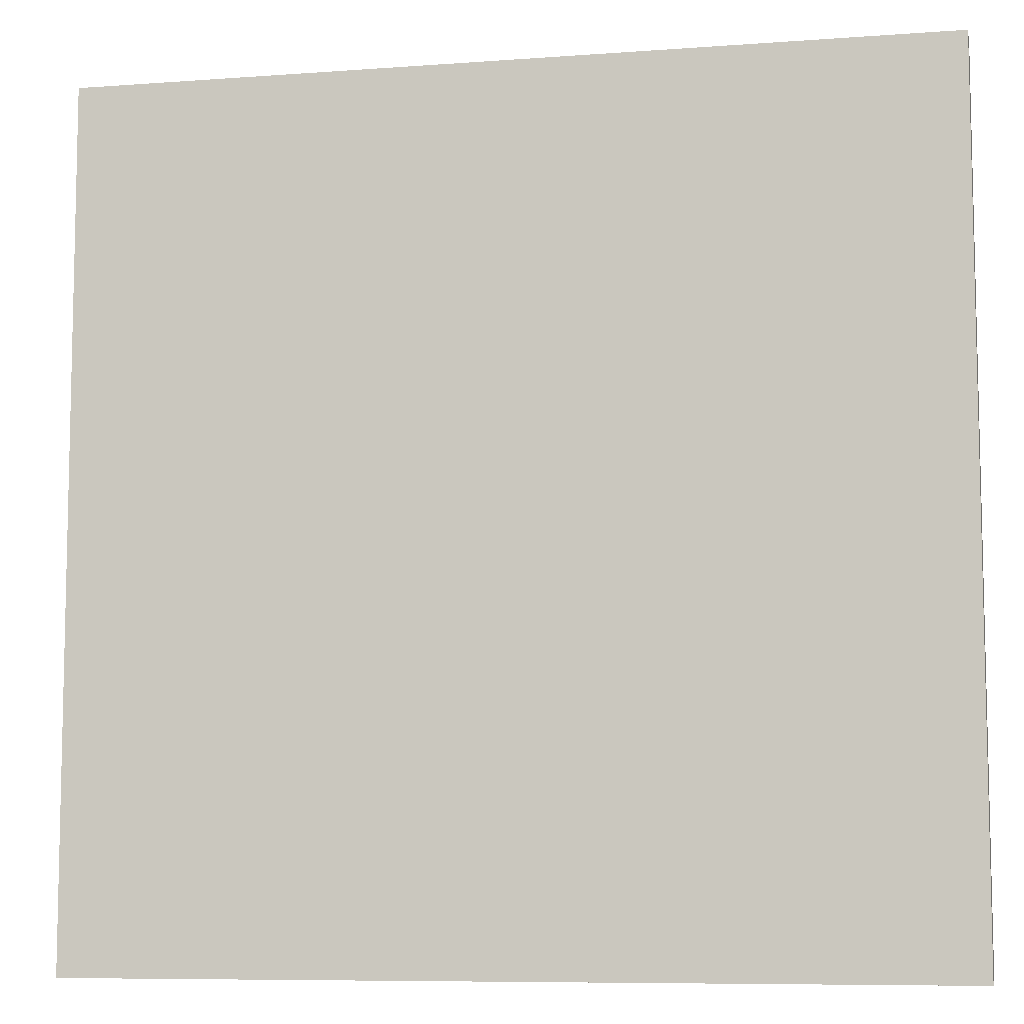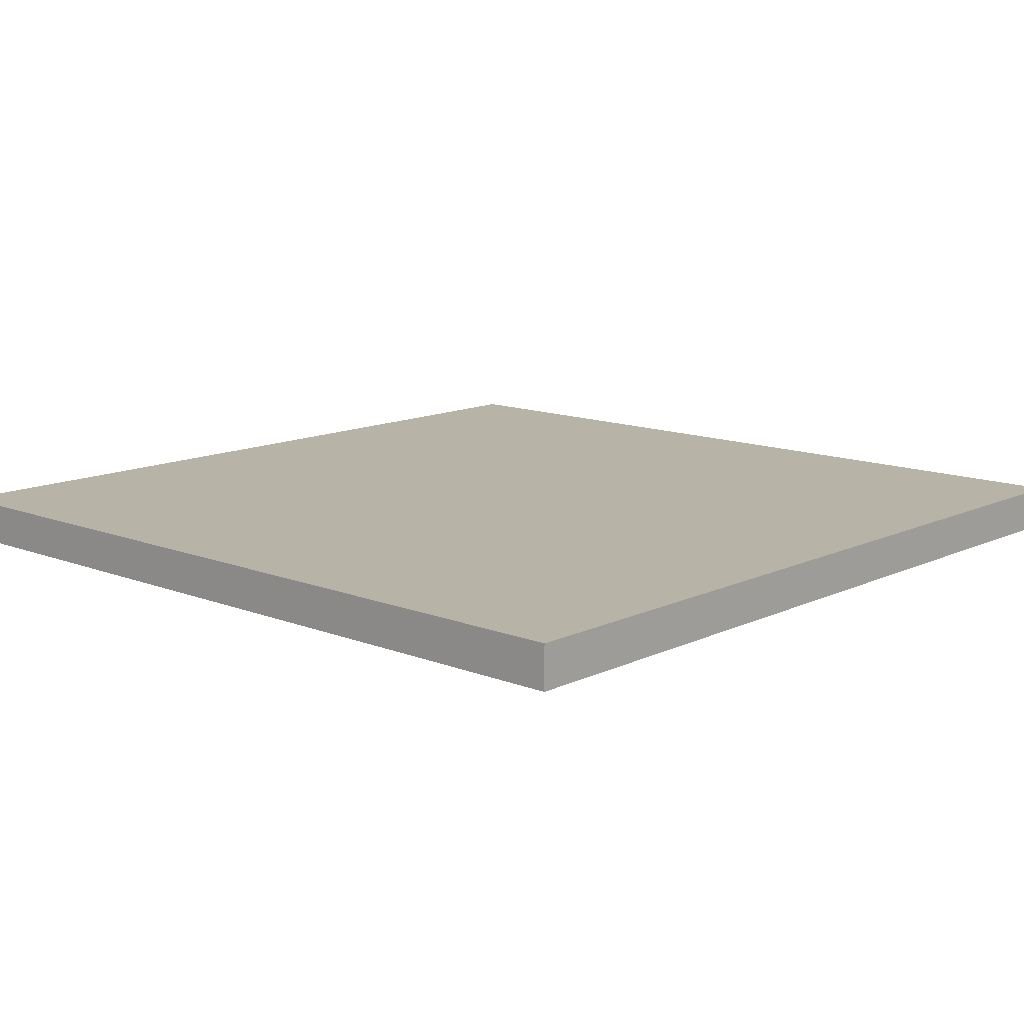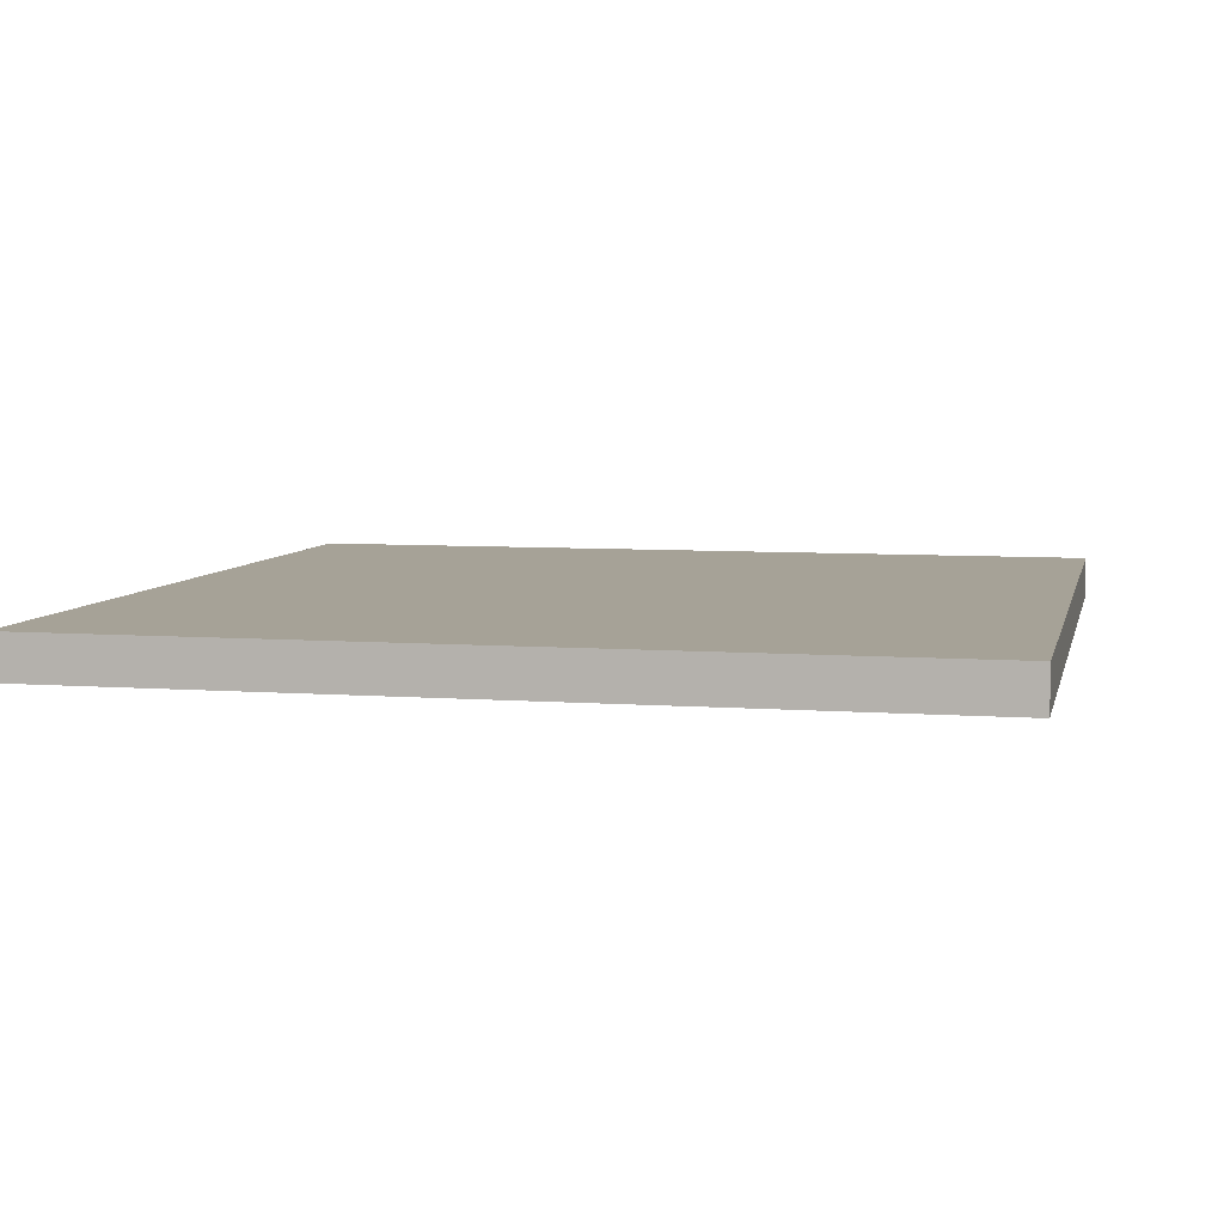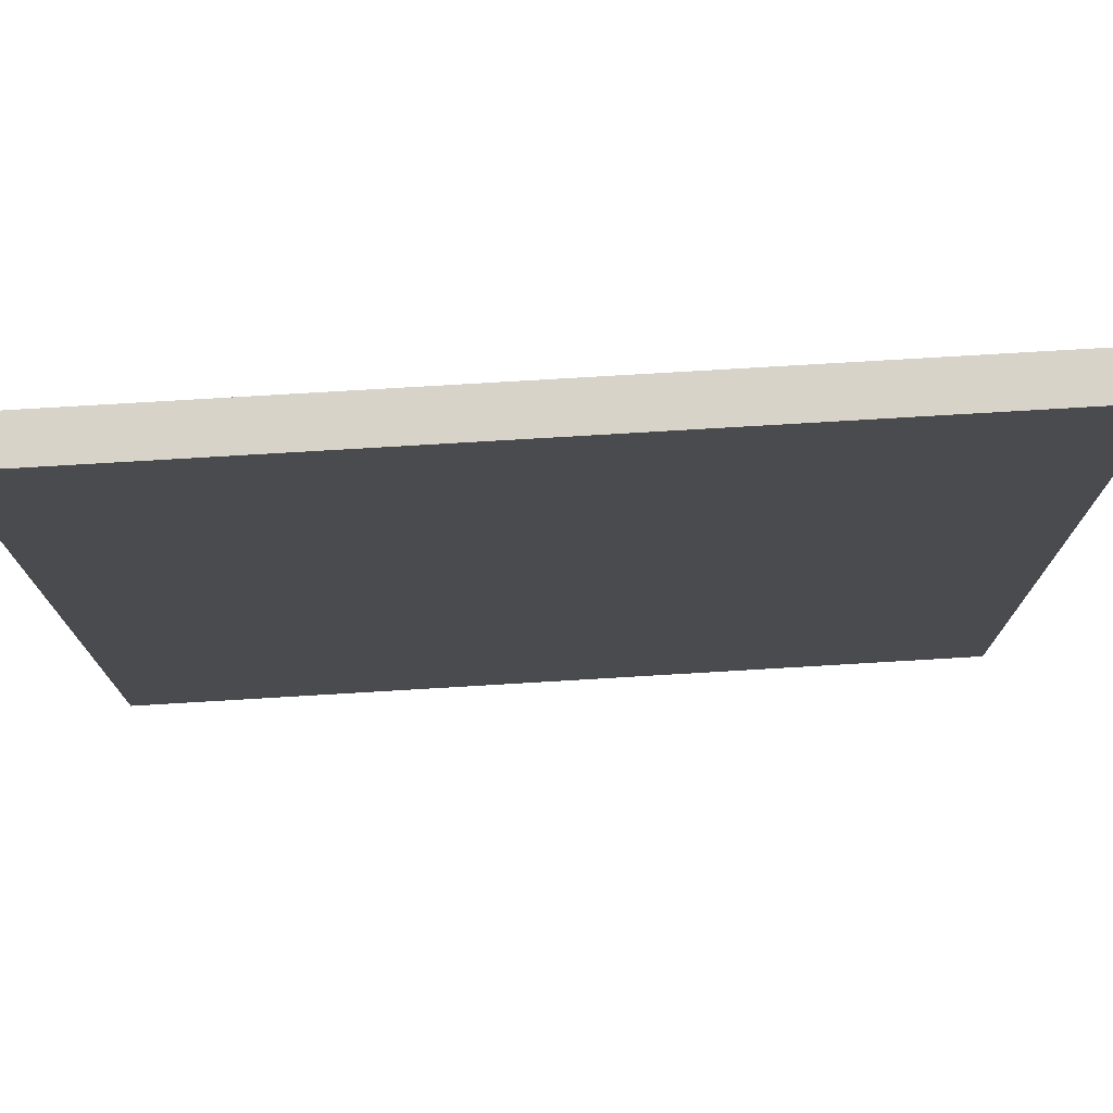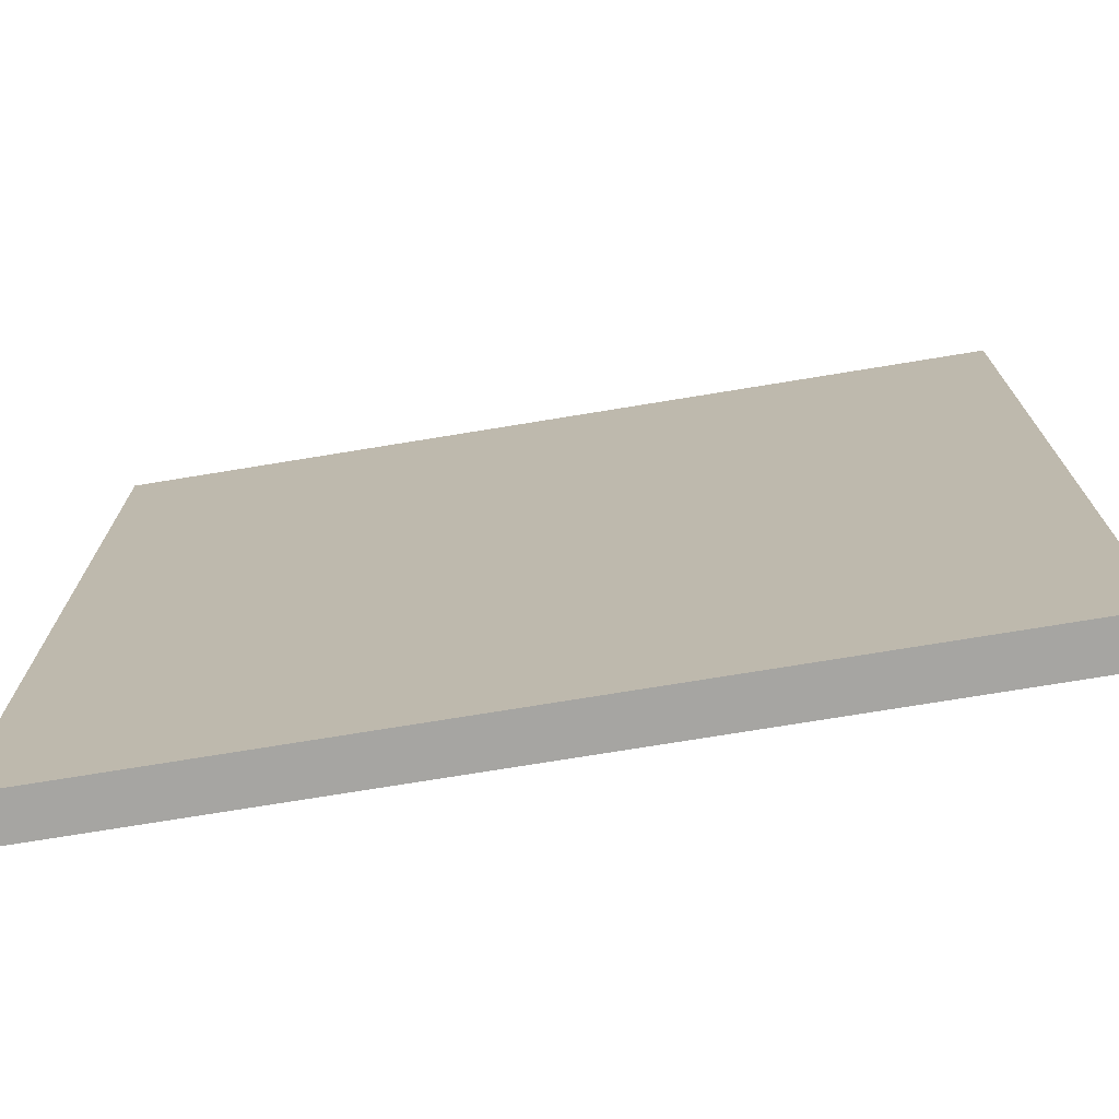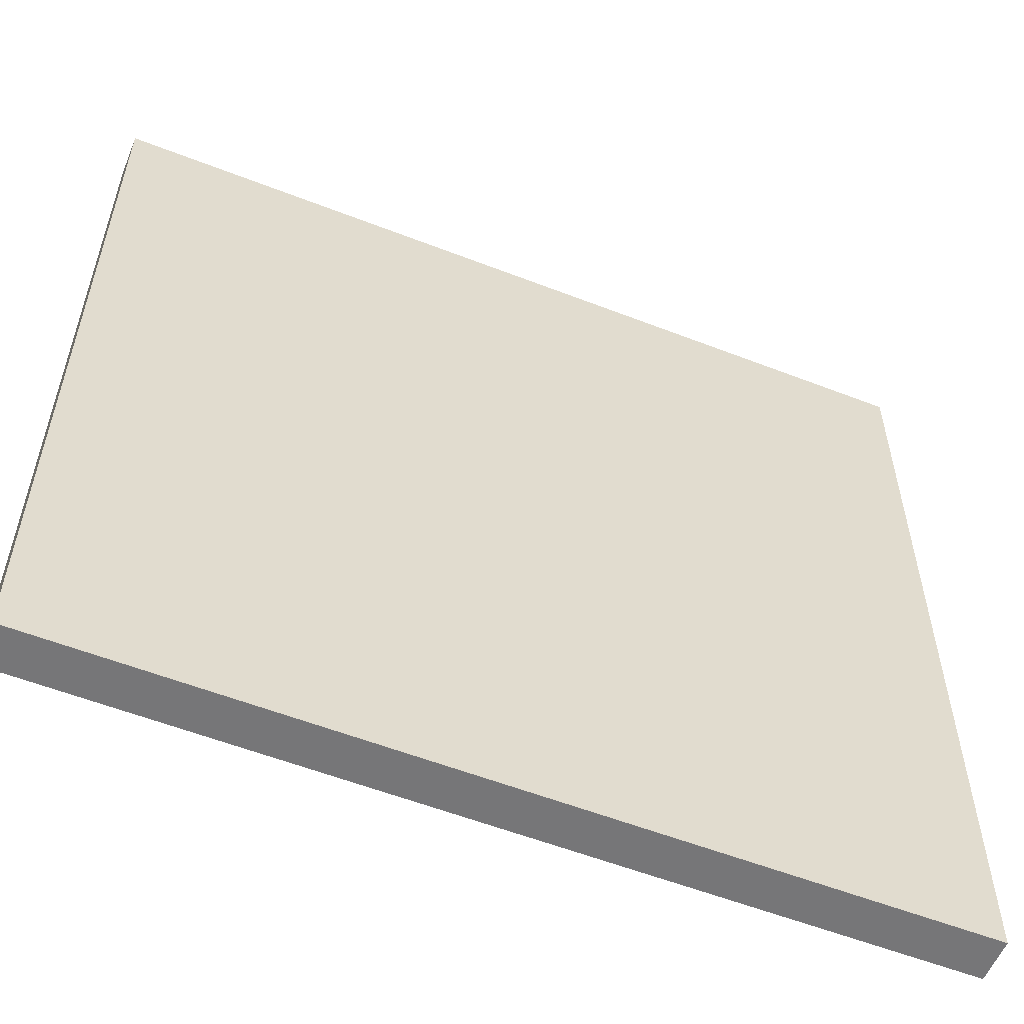
<metadata>
{"format":"obj","ext":"obj","renderer":"f3d","projection":"perspective","resolution":1024,"background":"white","views":[{"elev":-8.2,"azim":-168.4,"up":"+Y"},{"elev":12.6,"azim":-137.6,"up":"+Z"},{"elev":6.5,"azim":12.5,"up":"+Z"},{"elev":75.9,"azim":-3.4,"up":"+Y"},{"elev":-73.7,"azim":-170.7,"up":"+Y"},{"elev":-56.9,"azim":-22.1,"up":"+Y"}]}
</metadata>
<code>
v 210 10 1
v 190 10 1
v 210 -10 1
v 190 -10 1
f -4 -3 -2
f -2 -3 -1
v 190 -10 0
v 190 10 0
v 210 -10 0
v 210 10 0
f -4 -3 -2
f -2 -3 -1
v 190 -10 1
v 190 -10 0
v 210 -10 1
v 210 -10 0
f -4 -3 -2
f -2 -3 -1
v 190 10 1
v 190 10 0
v 190 -10 1
v 190 -10 0
f -4 -3 -2
f -2 -3 -1
v 210 10 1
v 210 10 0
v 190 10 1
v 190 10 0
f -4 -3 -2
f -2 -3 -1
v 210 10 1
v 210 -10 1
v 210 10 0
v 210 -10 0
f -4 -3 -2
f -2 -3 -1

</code>
